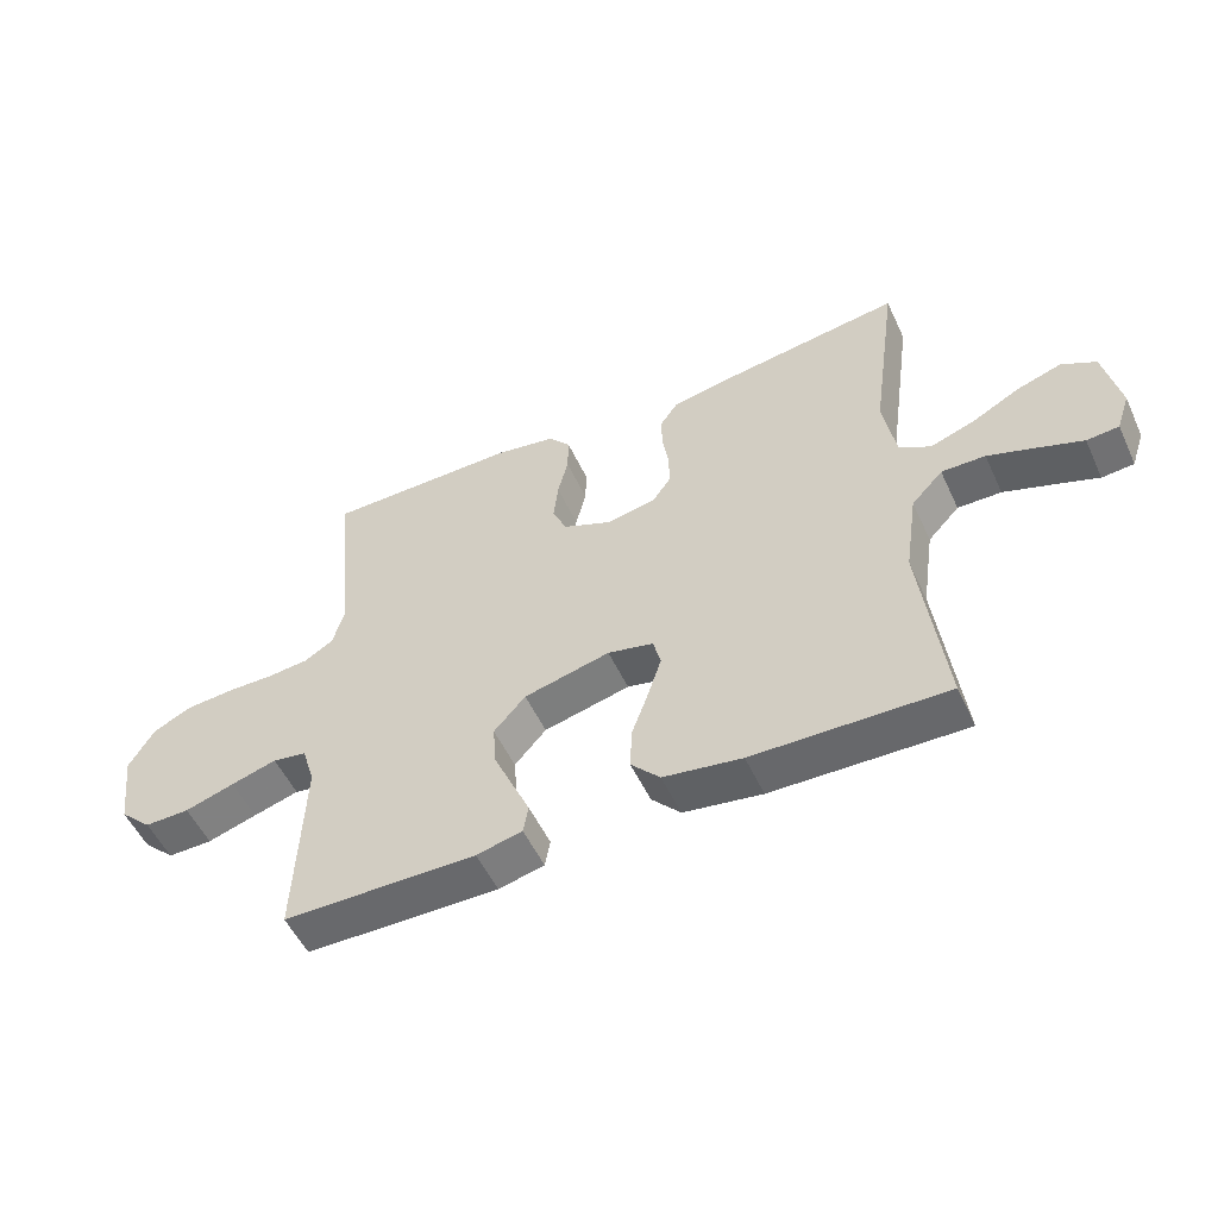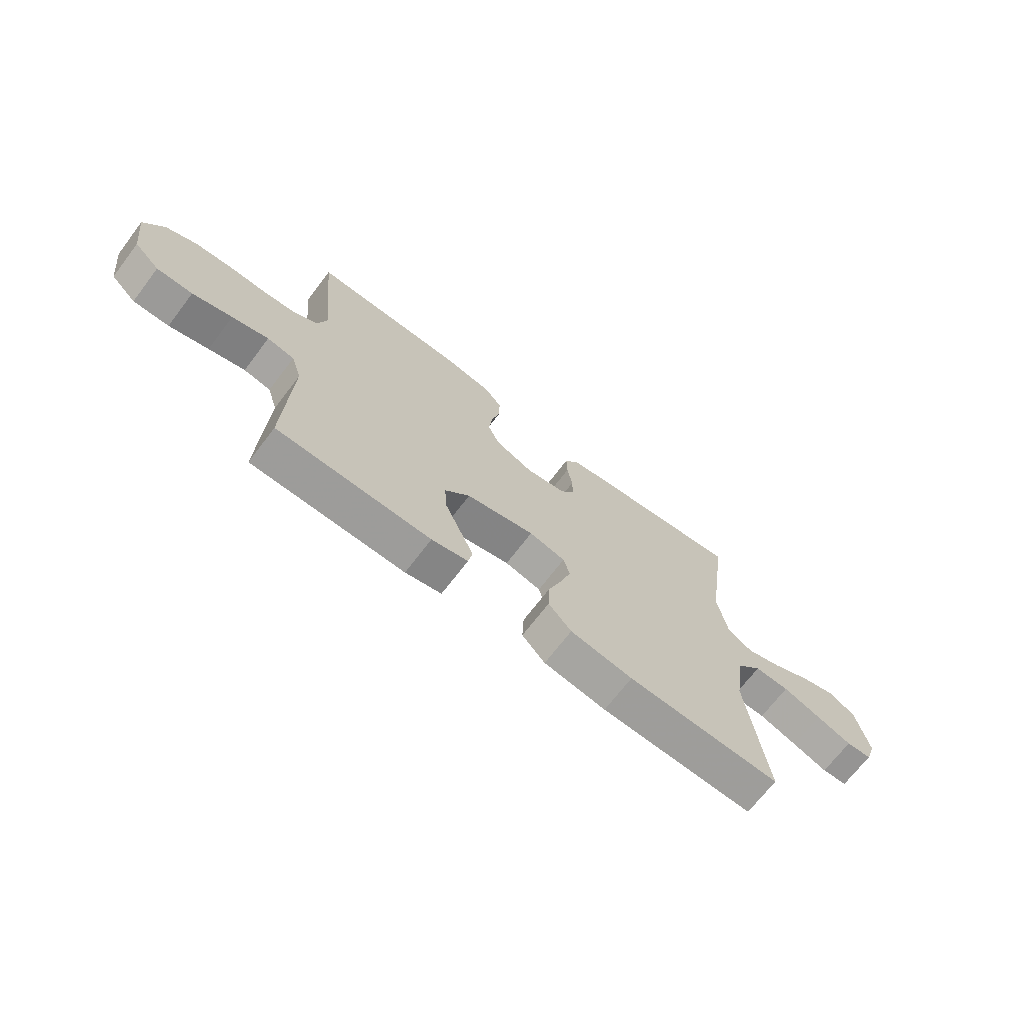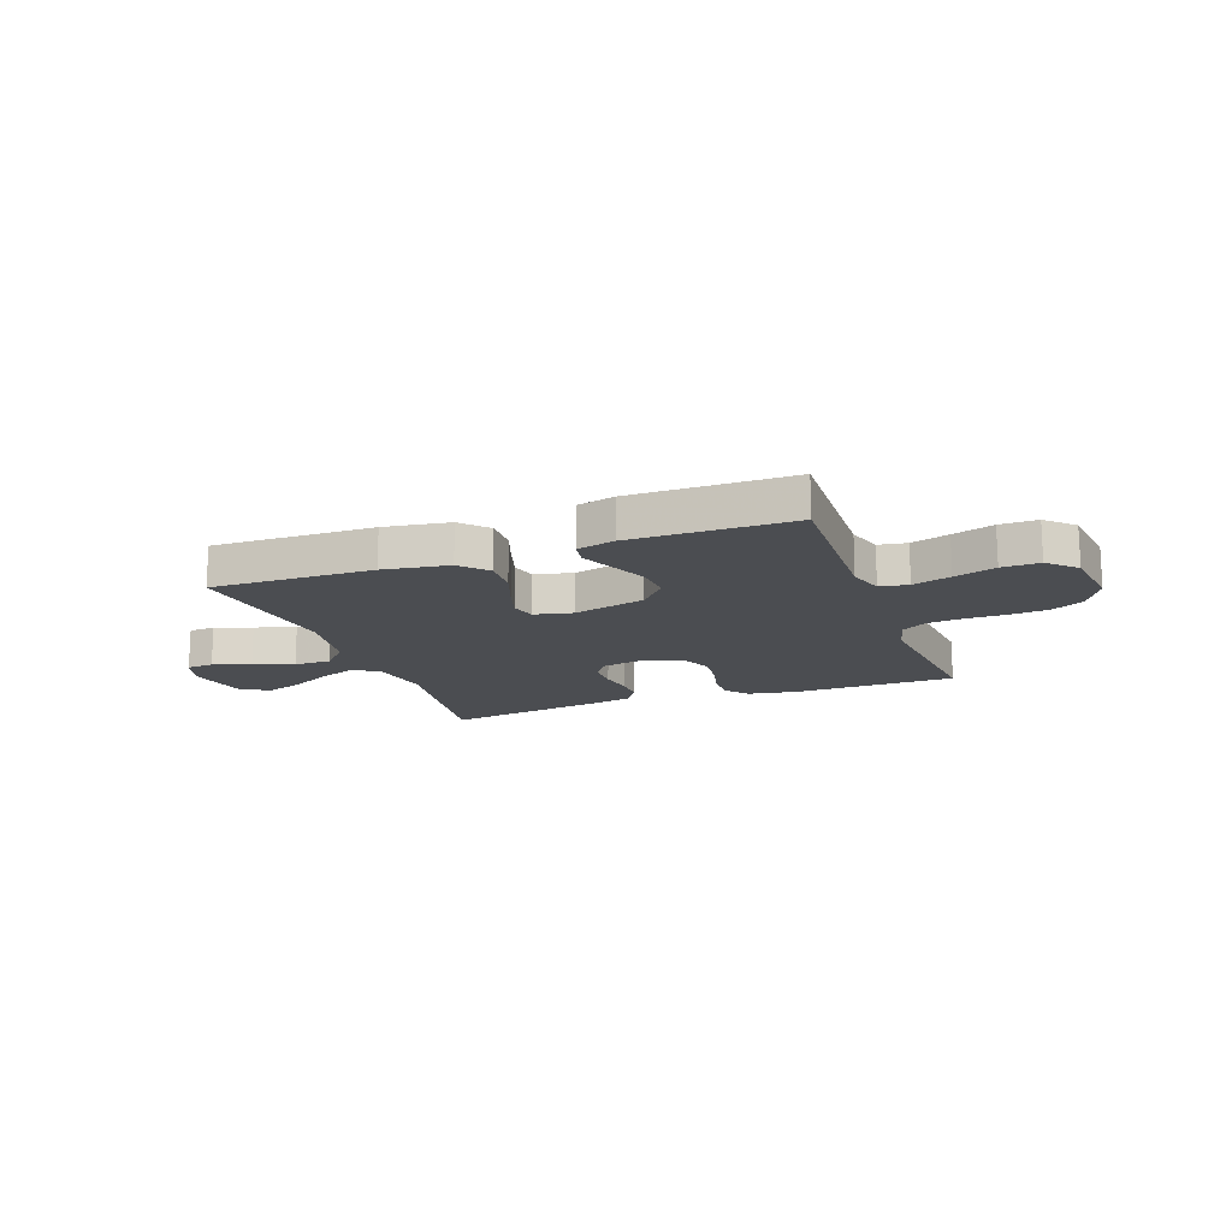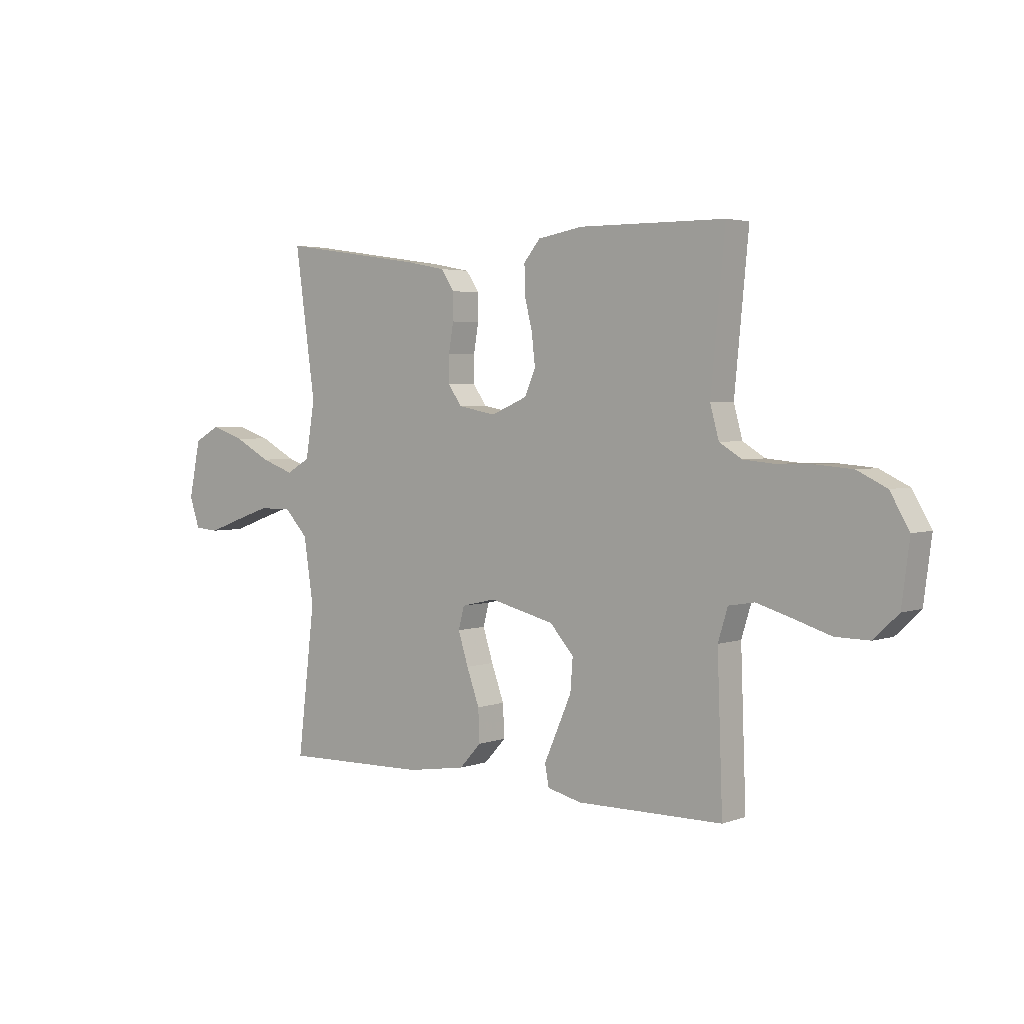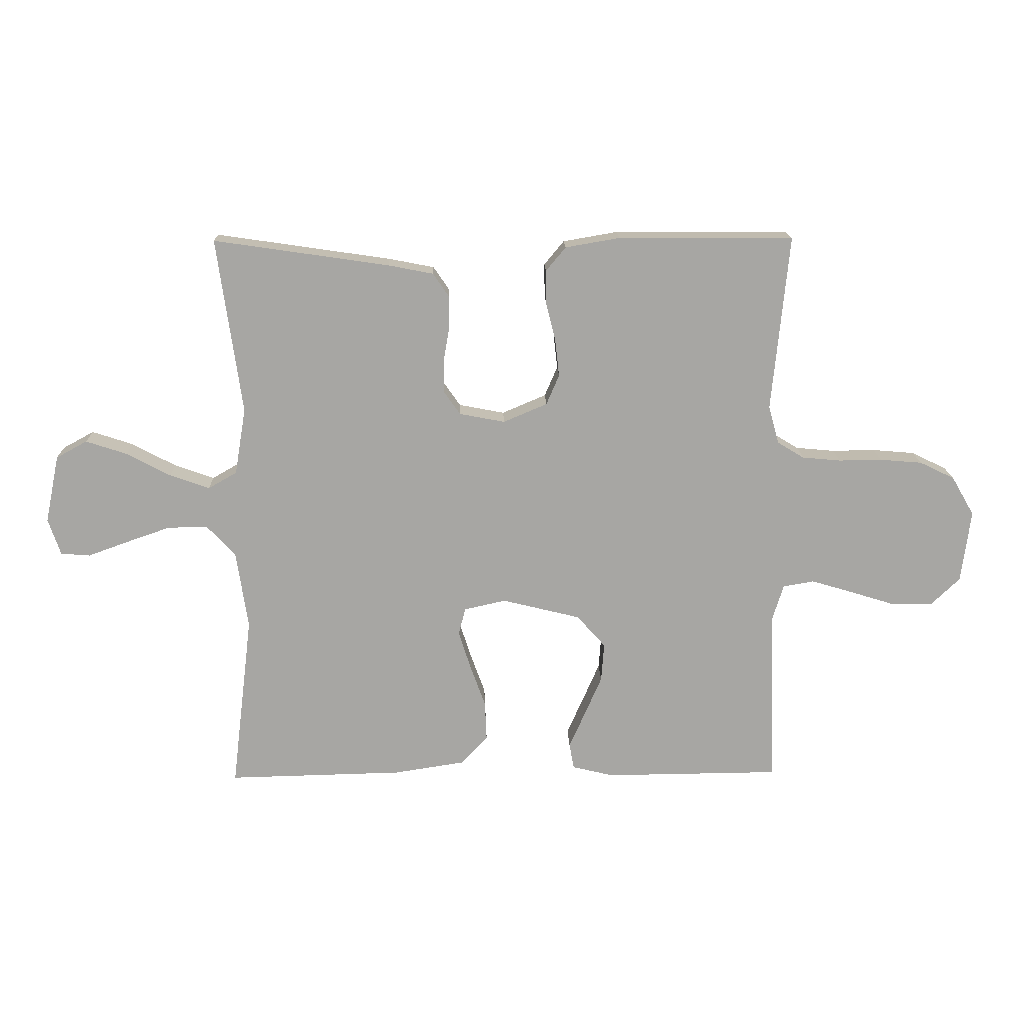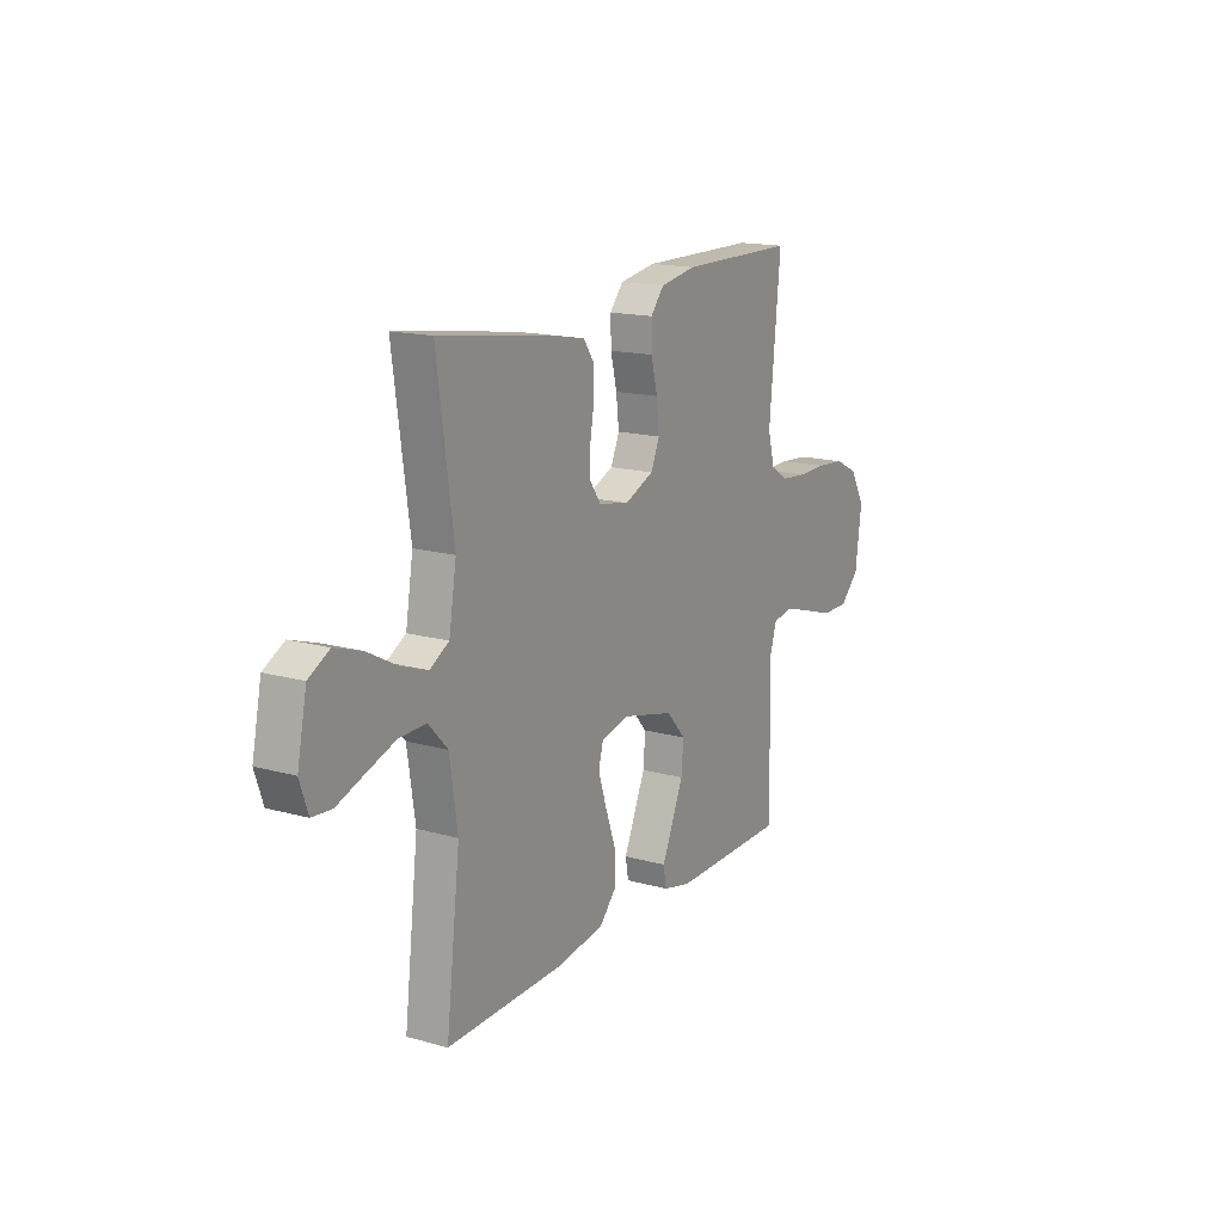
<metadata>
{"format":"obj","ext":"obj","renderer":"f3d","projection":"perspective","resolution":1024,"background":"white","views":[{"elev":-53.1,"azim":24.6,"up":"+Z"},{"elev":-69.7,"azim":-37.4,"up":"+Z"},{"elev":-15.8,"azim":-159.8,"up":"+Y"},{"elev":3.4,"azim":-140.1,"up":"+Z"},{"elev":16.1,"azim":178.5,"up":"+Z"},{"elev":16.0,"azim":120.1,"up":"+Z"}]}
</metadata>
<code>
v -0.5 0.07 -0.5
v -0.489 0.07 -0.2
v -0.509 0.07 -0.135
v -0.562 0.07 -0.126
v -0.633 0.07 -0.147
v -0.71 0.07 -0.171
v -0.78 0.07 -0.172
v -0.83 0.07 -0.124
v -0.846 0.07 0
v -0.807 0.07 0.067
v -0.747 0.07 0.096
v -0.675 0.07 0.102
v -0.601 0.07 0.101
v -0.535 0.07 0.107
v -0.489 0.07 0.135
v -0.471 0.07 0.2
v -0.5 0.07 0.5
v -0.2 0.07 0.502
v -0.107 0.07 0.486
v -0.073 0.07 0.445
v -0.074 0.07 0.387
v -0.09 0.07 0.322
v -0.097 0.07 0.259
v -0.075 0.07 0.208
v 0 0.07 0.176
v 0.078 0.07 0.191
v 0.106 0.07 0.231
v 0.106 0.07 0.286
v 0.096 0.07 0.345
v 0.095 0.07 0.4
v 0.123 0.07 0.441
v 0.2 0.07 0.456
v 0.5 0.07 0.5
v 0.458 0.07 0.2
v 0.477 0.07 0.086
v 0.526 0.07 0.058
v 0.594 0.07 0.082
v 0.669 0.07 0.122
v 0.739 0.07 0.145
v 0.792 0.07 0.116
v 0.816 0.07 0
v 0.795 0.07 -0.062
v 0.745 0.07 -0.066
v 0.676 0.07 -0.041
v 0.601 0.07 -0.015
v 0.533 0.07 -0.014
v 0.484 0.07 -0.066
v 0.464 0.07 -0.2
v 0.5 0.07 -0.5
v 0.2 0.07 -0.493
v 0.078 0.07 -0.474
v 0.033 0.07 -0.425
v 0.036 0.07 -0.358
v 0.062 0.07 -0.286
v 0.083 0.07 -0.22
v 0.071 0.07 -0.174
v 0 0.07 -0.158
v -0.134 0.07 -0.191
v -0.183 0.07 -0.246
v -0.178 0.07 -0.312
v -0.148 0.07 -0.381
v -0.121 0.07 -0.442
v -0.129 0.07 -0.486
v -0.2 0.07 -0.503
v -0.5 0 -0.5
v -0.489 0 -0.2
v -0.509 0 -0.135
v -0.562 0 -0.126
v -0.633 0 -0.147
v -0.71 0 -0.171
v -0.78 0 -0.172
v -0.83 0 -0.124
v -0.846 0 0
v -0.807 0 0.067
v -0.747 0 0.096
v -0.675 0 0.102
v -0.601 0 0.101
v -0.535 0 0.107
v -0.489 0 0.135
v -0.471 0 0.2
v -0.5 0 0.5
v -0.2 0 0.502
v -0.107 0 0.486
v -0.073 0 0.445
v -0.074 0 0.387
v -0.09 0 0.322
v -0.097 0 0.259
v -0.075 0 0.208
v 0 0 0.176
v 0.078 0 0.191
v 0.106 0 0.231
v 0.106 0 0.286
v 0.096 0 0.345
v 0.095 0 0.4
v 0.123 0 0.441
v 0.2 0 0.456
v 0.5 0 0.5
v 0.458 0 0.2
v 0.477 0 0.086
v 0.526 0 0.058
v 0.594 0 0.082
v 0.669 0 0.122
v 0.739 0 0.145
v 0.792 0 0.116
v 0.816 0 0
v 0.795 0 -0.062
v 0.745 0 -0.066
v 0.676 0 -0.041
v 0.601 0 -0.015
v 0.533 0 -0.014
v 0.484 0 -0.066
v 0.464 0 -0.2
v 0.5 0 -0.5
v 0.2 0 -0.493
v 0.078 0 -0.474
v 0.033 0 -0.425
v 0.036 0 -0.358
v 0.062 0 -0.286
v 0.083 0 -0.22
v 0.071 0 -0.174
v 0 0 -0.158
v -0.134 0 -0.191
v -0.183 0 -0.246
v -0.178 0 -0.312
v -0.148 0 -0.381
v -0.121 0 -0.442
v -0.129 0 -0.486
v -0.2 0 -0.503
f 64 1 2
f 63 64 2
f 62 63 2
f 61 62 2
f 60 61 2 3
f 59 60 3
f 58 59 3
f 57 58 3 4
f 52 53 54
f 51 52 54
f 50 51 54
f 49 50 54
f 48 49 54
f 47 48 54 55
f 46 47 55 56
f 42 43 44
f 41 42 44
f 40 41 44
f 39 40 44
f 38 39 44
f 37 38 44
f 36 37 44 45
f 35 36 45 46
f 32 33 34
f 31 32 34
f 30 31 34
f 29 30 34
f 28 29 34
f 27 28 34 35
f 46 56 57
f 35 46 57
f 27 35 57
f 26 27 57
f 20 21 22
f 19 20 22
f 18 19 22
f 17 18 22
f 16 17 22
f 15 16 22 23
f 14 15 23 24
f 11 12 13
f 10 11 13
f 9 10 13
f 8 9 13
f 7 8 13
f 6 7 13
f 5 6 13
f 4 5 13 14
f 25 26 57 4
f 4 14 24 25
f 66 65 128
f 66 128 127
f 66 127 126
f 66 126 125
f 67 66 125 124
f 67 124 123
f 67 123 122
f 68 67 122 121
f 118 117 116
f 118 116 115
f 118 115 114
f 118 114 113
f 118 113 112
f 119 118 112 111
f 120 119 111 110
f 108 107 106
f 108 106 105
f 108 105 104
f 108 104 103
f 108 103 102
f 108 102 101
f 109 108 101 100
f 110 109 100 99
f 98 97 96
f 98 96 95
f 98 95 94
f 98 94 93
f 98 93 92
f 99 98 92 91
f 121 120 110
f 121 110 99
f 121 99 91
f 121 91 90
f 86 85 84
f 86 84 83
f 86 83 82
f 86 82 81
f 86 81 80
f 87 86 80 79
f 88 87 79 78
f 77 76 75
f 77 75 74
f 77 74 73
f 77 73 72
f 77 72 71
f 77 71 70
f 77 70 69
f 78 77 69 68
f 68 121 90 89
f 89 88 78 68
f 1 65 66 2
f 2 66 67 3
f 3 67 68 4
f 4 68 69 5
f 5 69 70 6
f 6 70 71 7
f 7 71 72 8
f 8 72 73 9
f 9 73 74 10
f 10 74 75 11
f 11 75 76 12
f 12 76 77 13
f 13 77 78 14
f 14 78 79 15
f 15 79 80 16
f 16 80 81 17
f 17 81 82 18
f 18 82 83 19
f 19 83 84 20
f 20 84 85 21
f 21 85 86 22
f 22 86 87 23
f 23 87 88 24
f 24 88 89 25
f 25 89 90 26
f 26 90 91 27
f 27 91 92 28
f 28 92 93 29
f 29 93 94 30
f 30 94 95 31
f 31 95 96 32
f 32 96 97 33
f 33 97 98 34
f 34 98 99 35
f 35 99 100 36
f 36 100 101 37
f 37 101 102 38
f 38 102 103 39
f 39 103 104 40
f 40 104 105 41
f 41 105 106 42
f 42 106 107 43
f 43 107 108 44
f 44 108 109 45
f 45 109 110 46
f 46 110 111 47
f 47 111 112 48
f 48 112 113 49
f 49 113 114 50
f 50 114 115 51
f 51 115 116 52
f 52 116 117 53
f 53 117 118 54
f 54 118 119 55
f 55 119 120 56
f 56 120 121 57
f 57 121 122 58
f 58 122 123 59
f 59 123 124 60
f 60 124 125 61
f 61 125 126 62
f 62 126 127 63
f 63 127 128 64
f 64 128 65 1

</code>
